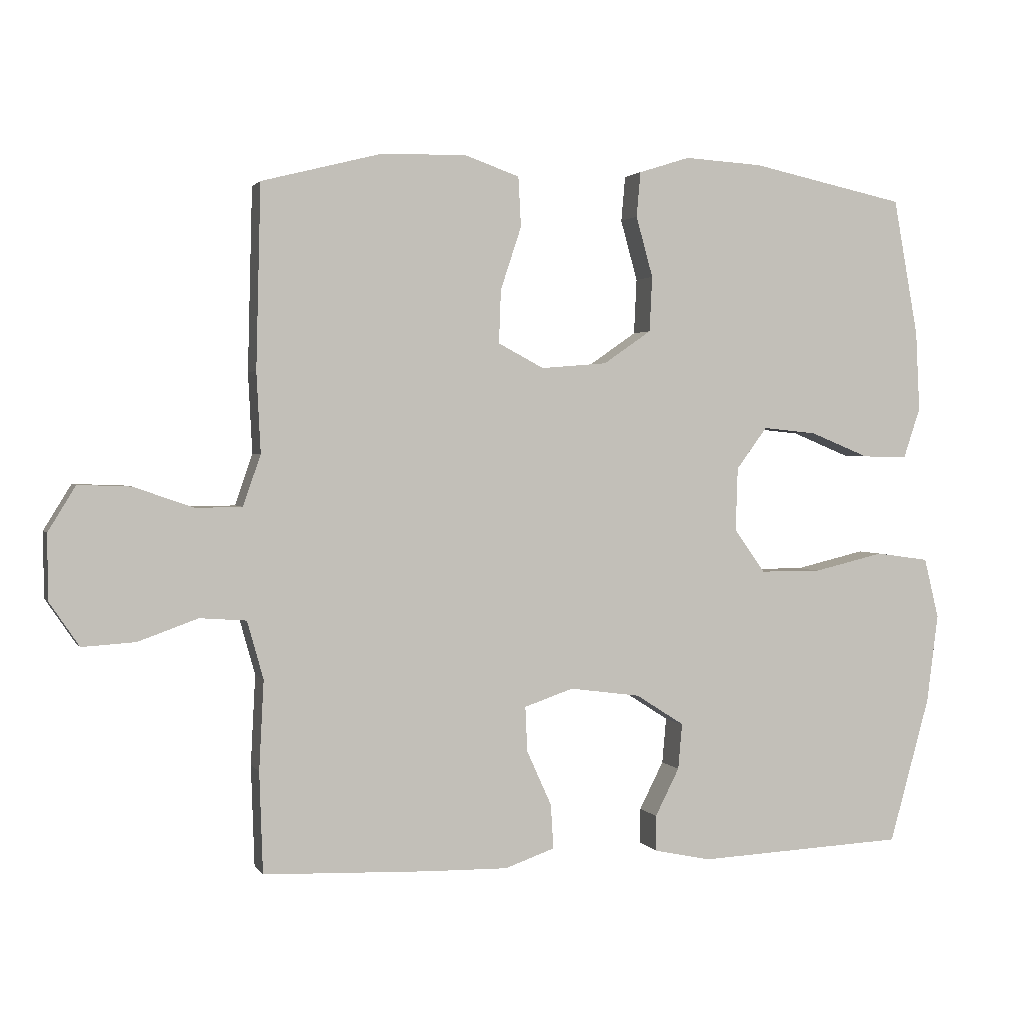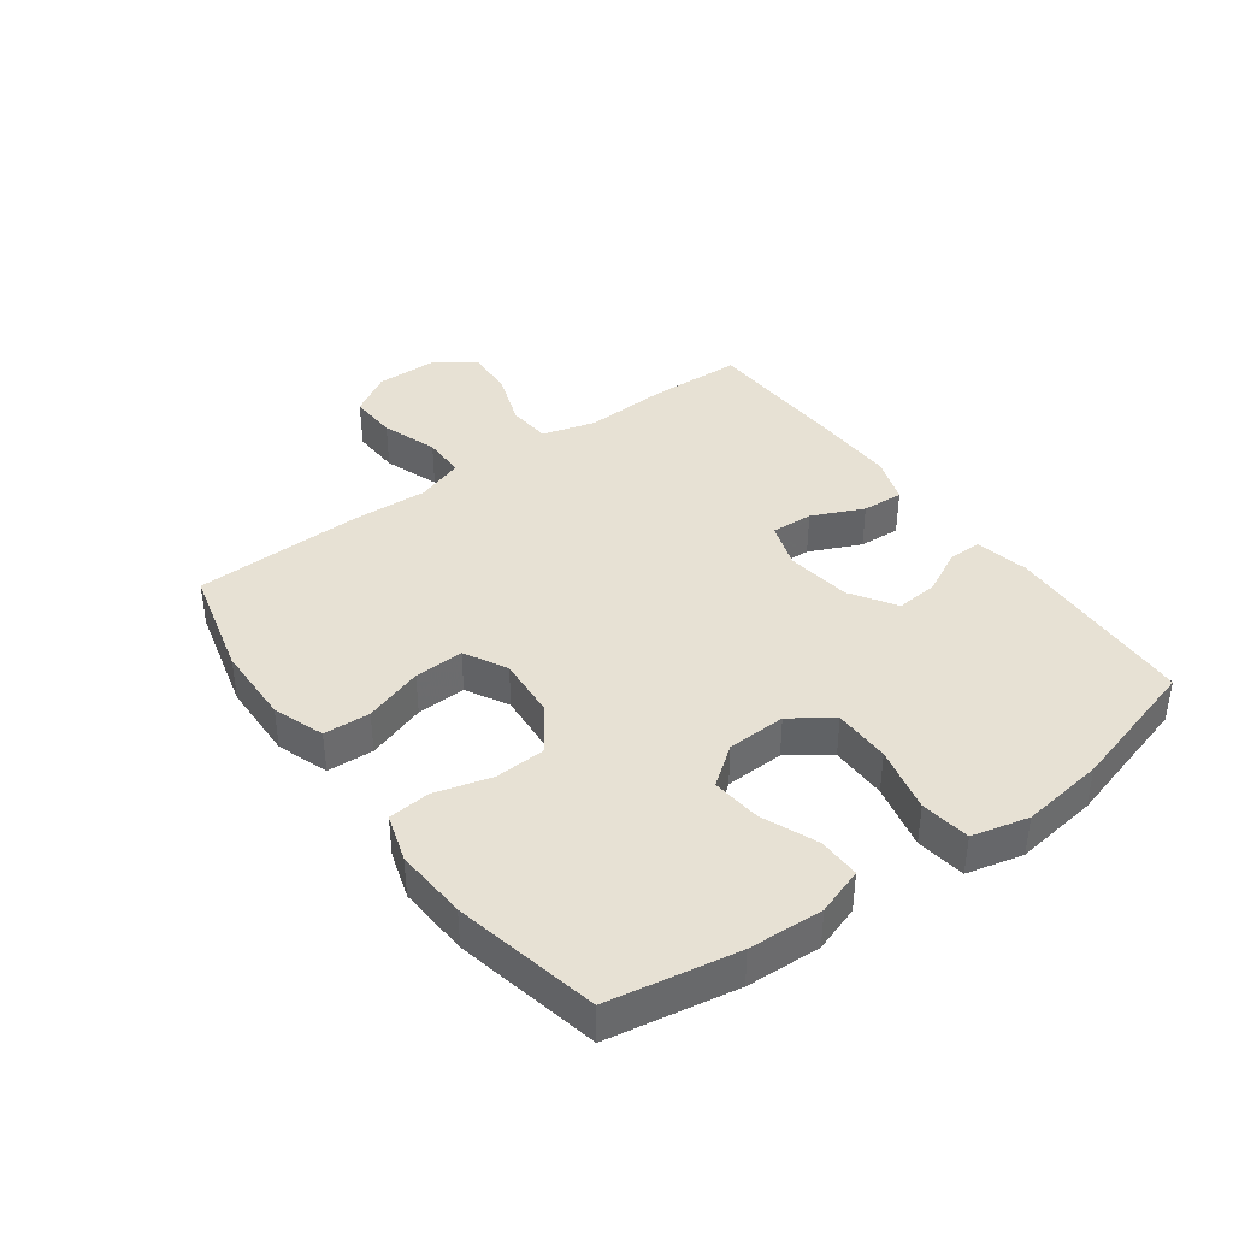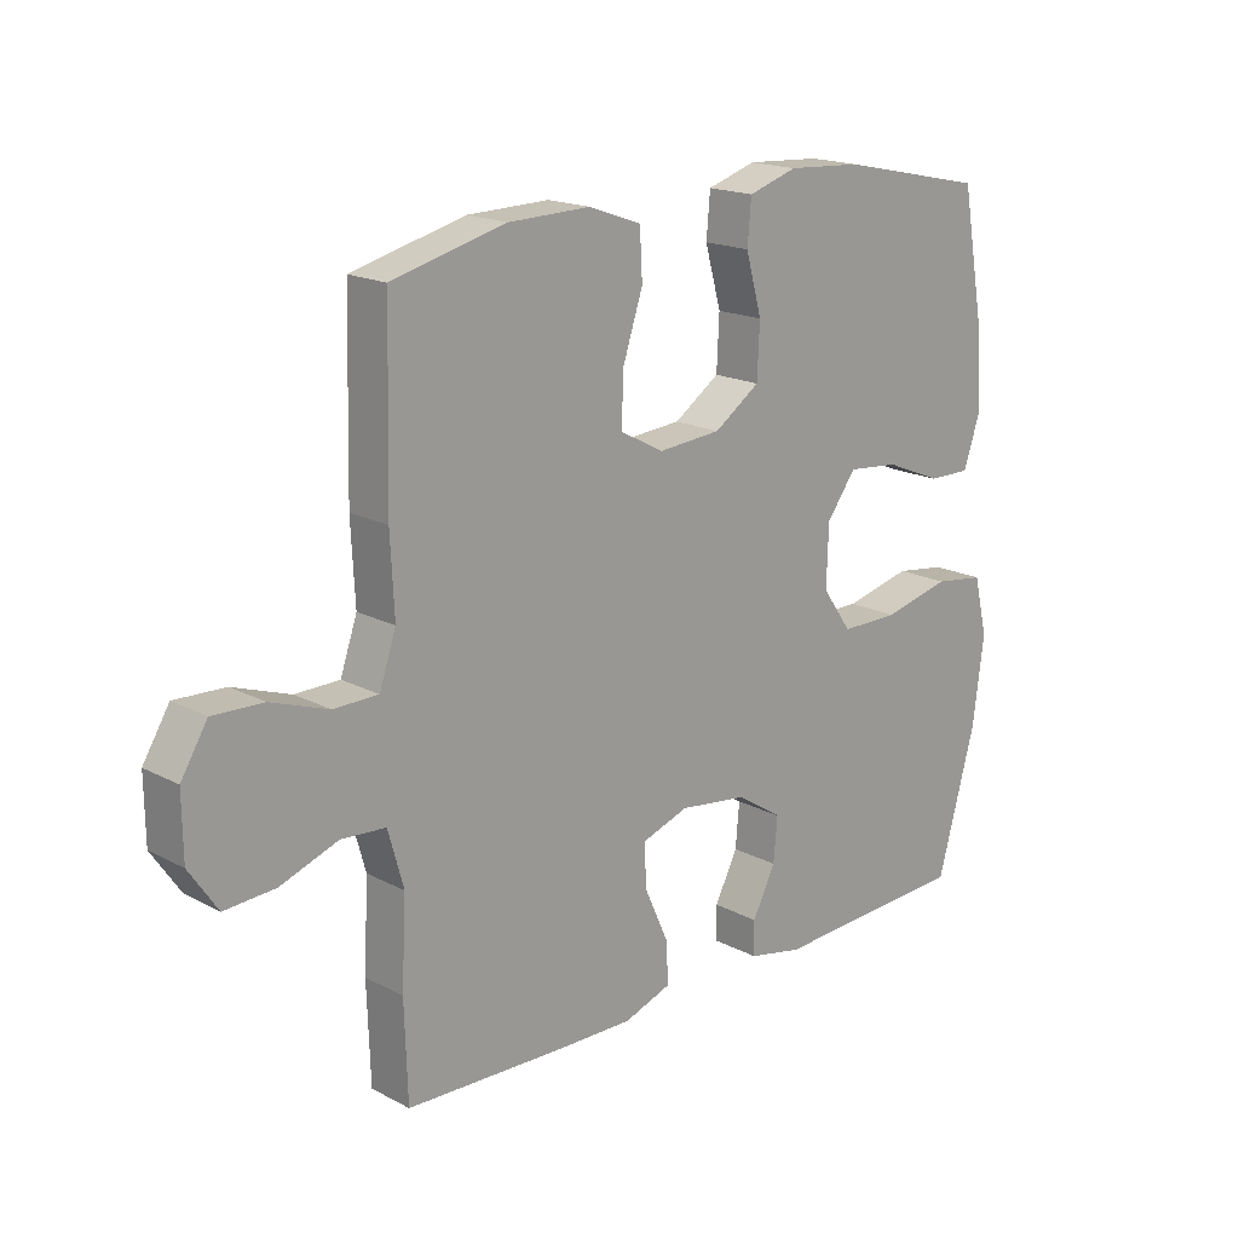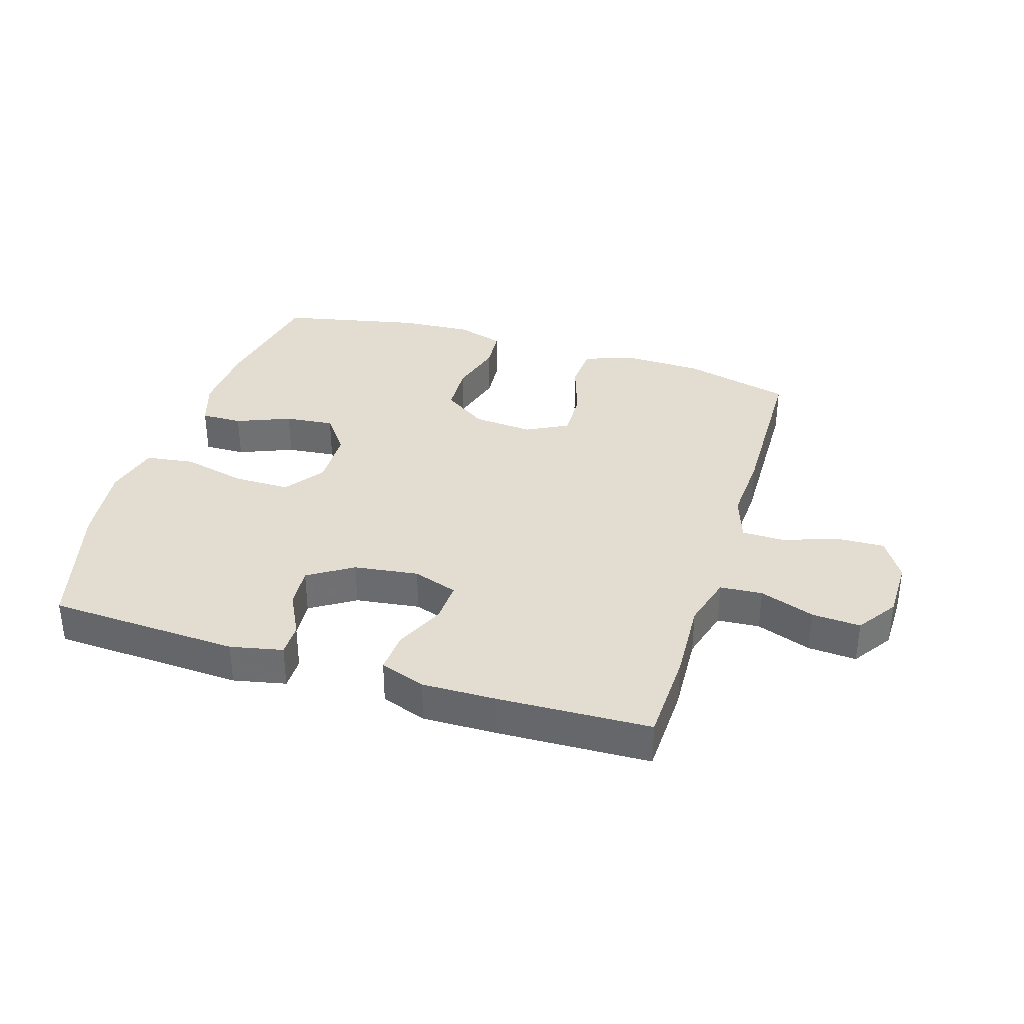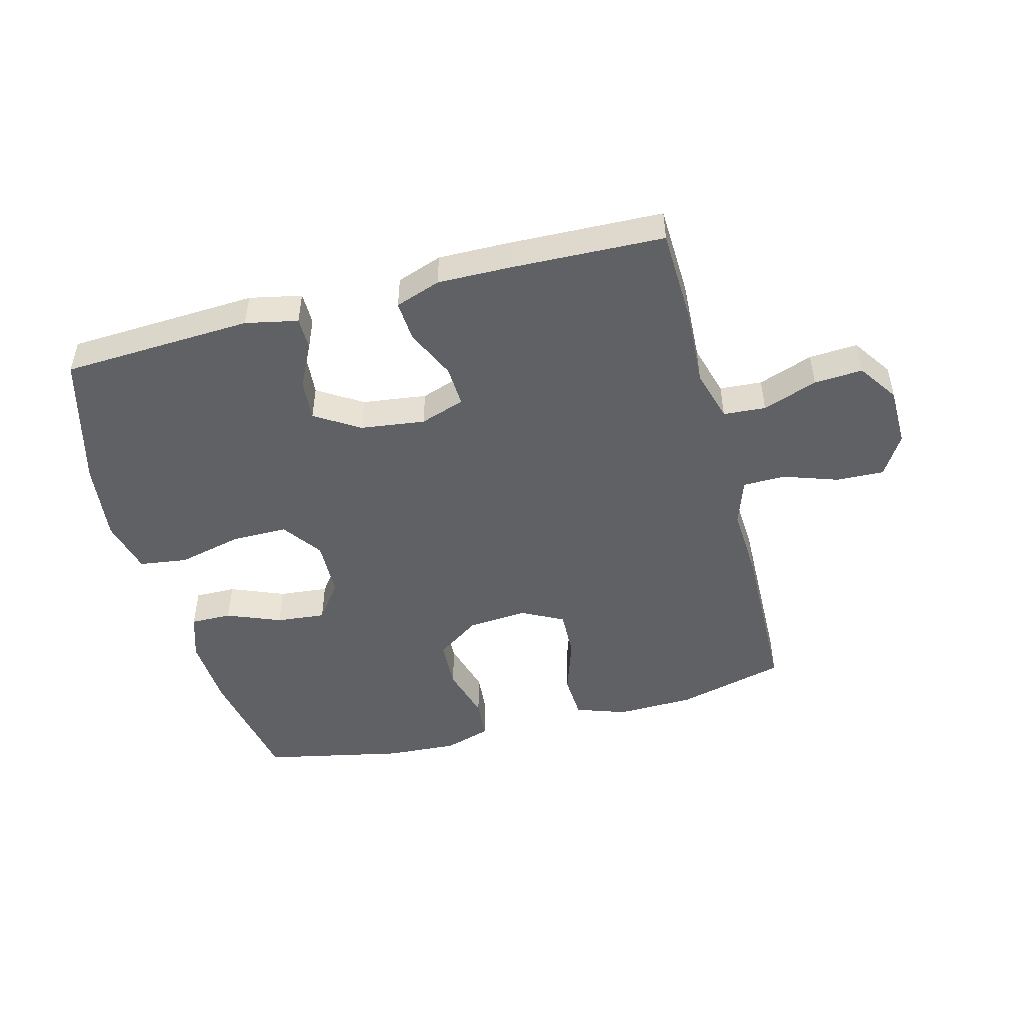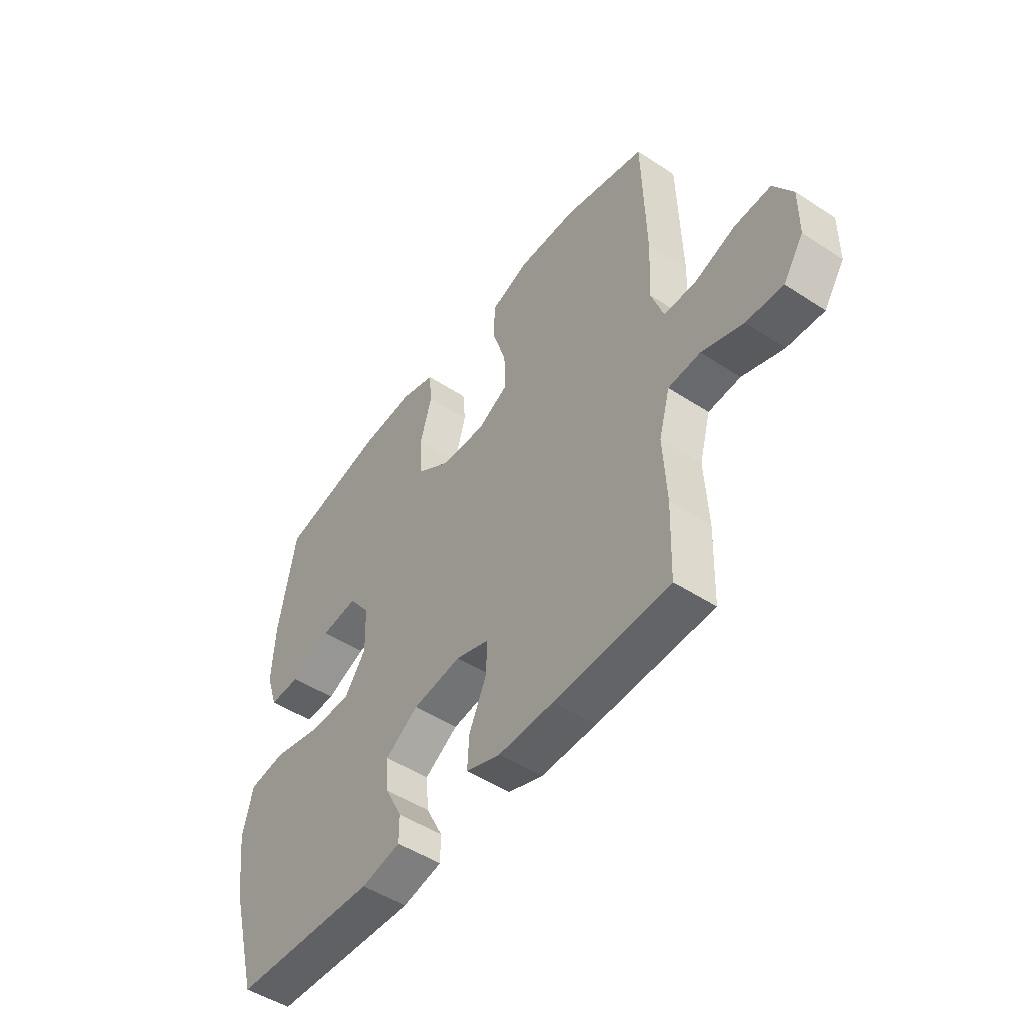
<metadata>
{"format":"obj","ext":"obj","renderer":"f3d","projection":"perspective","resolution":1024,"background":"white","views":[{"elev":1.9,"azim":-16.5,"up":"+Z"},{"elev":39.6,"azim":53.8,"up":"+Y"},{"elev":17.9,"azim":-44.3,"up":"+Z"},{"elev":35.2,"azim":-162.7,"up":"+Y"},{"elev":-48.3,"azim":-165.1,"up":"+Y"},{"elev":-49.3,"azim":-125.9,"up":"+Z"}]}
</metadata>
<code>
v 0.5 0.07 0.5
v 0.537 0.07 0.296
v 0.543 0.07 0.177
v 0.518 0.07 0.102
v 0.451 0.07 0.103
v 0.363 0.07 0.139
v 0.283 0.07 0.147
v 0.237 0.07 0.085
v 0.234 0.07 -0.009
v 0.28 0.07 -0.074
v 0.371 0.07 -0.074
v 0.476 0.07 -0.049
v 0.555 0.07 -0.06
v 0.577 0.07 -0.15
v 0.56 0.07 -0.283
v 0.5 0.07 -0.5
v 0.19 0.07 -0.515
v 0.105 0.07 -0.497
v 0.105 0.07 -0.444
v 0.141 0.07 -0.373
v 0.147 0.07 -0.305
v 0.075 0.07 -0.259
v -0.03 0.07 -0.245
v -0.103 0.07 -0.27
v -0.1 0.07 -0.337
v -0.063 0.07 -0.419
v -0.059 0.07 -0.485
v -0.133 0.07 -0.511
v -0.252 0.07 -0.509
v -0.5 0.07 -0.5
v -0.505 0.07 -0.35
v -0.498 0.07 -0.217
v -0.522 0.07 -0.131
v -0.591 0.07 -0.126
v -0.68 0.07 -0.158
v -0.759 0.07 -0.163
v -0.803 0.07 -0.098
v -0.804 0.07 -0.001
v -0.763 0.07 0.066
v -0.685 0.07 0.063
v -0.596 0.07 0.032
v -0.527 0.07 0.033
v -0.501 0.07 0.109
v -0.507 0.07 0.228
v -0.5 0.07 0.5
v -0.323 0.07 0.545
v -0.196 0.07 0.548
v -0.114 0.07 0.519
v -0.11 0.07 0.445
v -0.141 0.07 0.351
v -0.144 0.07 0.272
v -0.076 0.07 0.236
v 0.022 0.07 0.244
v 0.093 0.07 0.293
v 0.097 0.07 0.375
v 0.072 0.07 0.465
v 0.078 0.07 0.532
v 0.154 0.07 0.556
v 0.27 0.07 0.549
v 0.5 0 0.5
v 0.537 0 0.296
v 0.543 0 0.177
v 0.518 0 0.102
v 0.451 0 0.103
v 0.363 0 0.139
v 0.283 0 0.147
v 0.237 0 0.085
v 0.234 0 -0.009
v 0.28 0 -0.074
v 0.371 0 -0.074
v 0.476 0 -0.049
v 0.555 0 -0.06
v 0.577 0 -0.15
v 0.56 0 -0.283
v 0.5 0 -0.5
v 0.19 0 -0.515
v 0.105 0 -0.497
v 0.105 0 -0.444
v 0.141 0 -0.373
v 0.147 0 -0.305
v 0.075 0 -0.259
v -0.03 0 -0.245
v -0.103 0 -0.27
v -0.1 0 -0.337
v -0.063 0 -0.419
v -0.059 0 -0.485
v -0.133 0 -0.511
v -0.252 0 -0.509
v -0.5 0 -0.5
v -0.505 0 -0.35
v -0.498 0 -0.217
v -0.522 0 -0.131
v -0.591 0 -0.126
v -0.68 0 -0.158
v -0.759 0 -0.163
v -0.803 0 -0.098
v -0.804 0 -0.001
v -0.763 0 0.066
v -0.685 0 0.063
v -0.596 0 0.032
v -0.527 0 0.033
v -0.501 0 0.109
v -0.507 0 0.228
v -0.5 0 0.5
v -0.323 0 0.545
v -0.196 0 0.548
v -0.114 0 0.519
v -0.11 0 0.445
v -0.141 0 0.351
v -0.144 0 0.272
v -0.076 0 0.236
v 0.022 0 0.244
v 0.093 0 0.293
v 0.097 0 0.375
v 0.072 0 0.465
v 0.078 0 0.532
v 0.154 0 0.556
v 0.27 0 0.549
f 55 56 57 58
f 54 55 58 59
f 47 48 49 50
f 47 50 51
f 46 47 51
f 43 44 45 46
f 42 43 46 51
f 38 39 40 41
f 38 41 42
f 37 38 42
f 34 35 36 37
f 33 34 37 42
f 32 33 42 51
f 25 26 27 28
f 24 25 28 29
f 17 18 19 20
f 17 20 21
f 16 17 21
f 15 16 21 22
f 11 12 13 14
f 10 11 14 15
f 3 4 5 6
f 3 6 7
f 2 3 7
f 54 59 1 2
f 53 54 2 7
f 52 53 7 8
f 31 32 51 52
f 31 52 8 9
f 24 29 30 31
f 23 24 31 9
f 10 15 22 23
f 9 10 23
f 117 116 115 114
f 118 117 114 113
f 109 108 107 106
f 110 109 106
f 110 106 105
f 105 104 103 102
f 110 105 102 101
f 100 99 98 97
f 101 100 97
f 101 97 96
f 96 95 94 93
f 101 96 93 92
f 110 101 92 91
f 87 86 85 84
f 88 87 84 83
f 79 78 77 76
f 80 79 76
f 80 76 75
f 81 80 75 74
f 73 72 71 70
f 74 73 70 69
f 65 64 63 62
f 66 65 62
f 66 62 61
f 61 60 118 113
f 66 61 113 112
f 67 66 112 111
f 111 110 91 90
f 68 67 111 90
f 90 89 88 83
f 68 90 83 82
f 82 81 74 69
f 82 69 68
f 1 60 61 2
f 2 61 62 3
f 3 62 63 4
f 4 63 64 5
f 5 64 65 6
f 6 65 66 7
f 7 66 67 8
f 8 67 68 9
f 9 68 69 10
f 10 69 70 11
f 11 70 71 12
f 12 71 72 13
f 13 72 73 14
f 14 73 74 15
f 15 74 75 16
f 16 75 76 17
f 17 76 77 18
f 18 77 78 19
f 19 78 79 20
f 20 79 80 21
f 21 80 81 22
f 22 81 82 23
f 23 82 83 24
f 24 83 84 25
f 25 84 85 26
f 26 85 86 27
f 27 86 87 28
f 28 87 88 29
f 29 88 89 30
f 30 89 90 31
f 31 90 91 32
f 32 91 92 33
f 33 92 93 34
f 34 93 94 35
f 35 94 95 36
f 36 95 96 37
f 37 96 97 38
f 38 97 98 39
f 39 98 99 40
f 40 99 100 41
f 41 100 101 42
f 42 101 102 43
f 43 102 103 44
f 44 103 104 45
f 45 104 105 46
f 46 105 106 47
f 47 106 107 48
f 48 107 108 49
f 49 108 109 50
f 50 109 110 51
f 51 110 111 52
f 52 111 112 53
f 53 112 113 54
f 54 113 114 55
f 55 114 115 56
f 56 115 116 57
f 57 116 117 58
f 58 117 118 59
f 59 118 60 1

</code>
